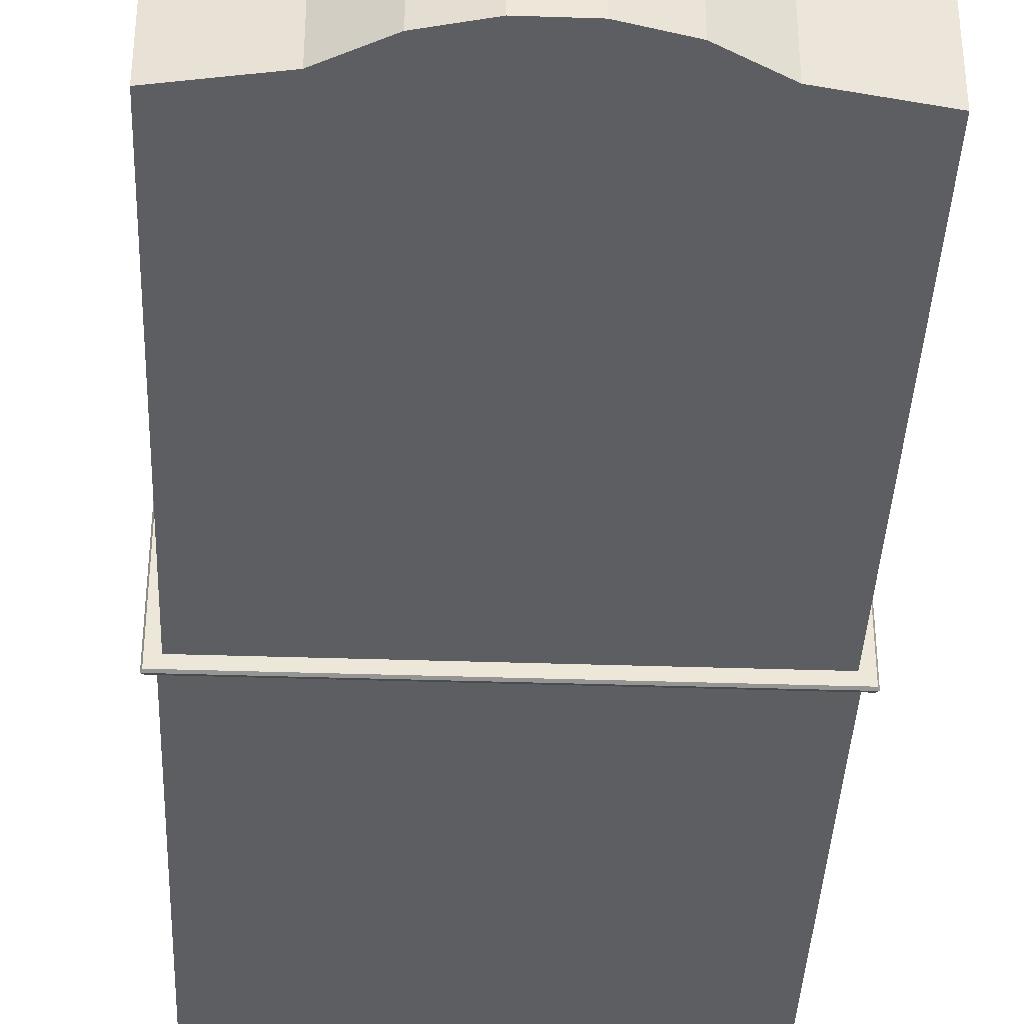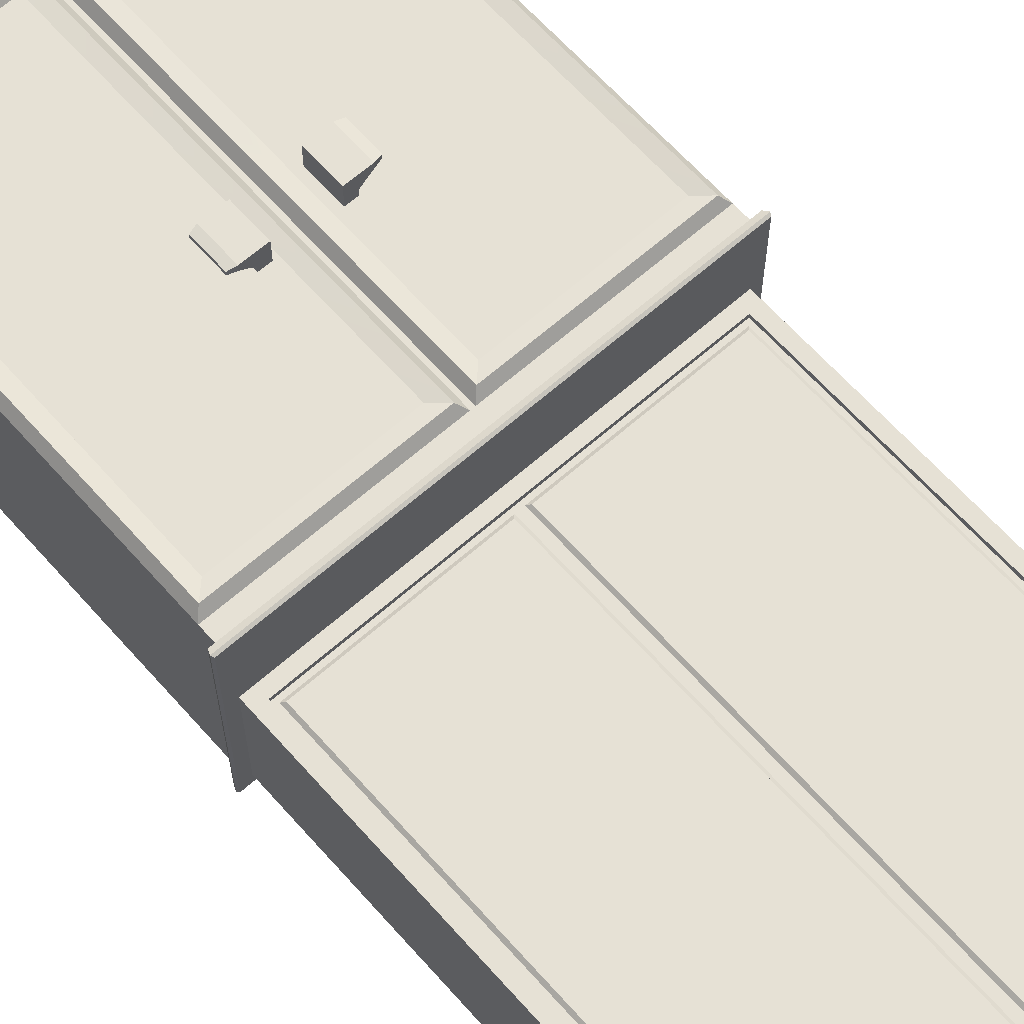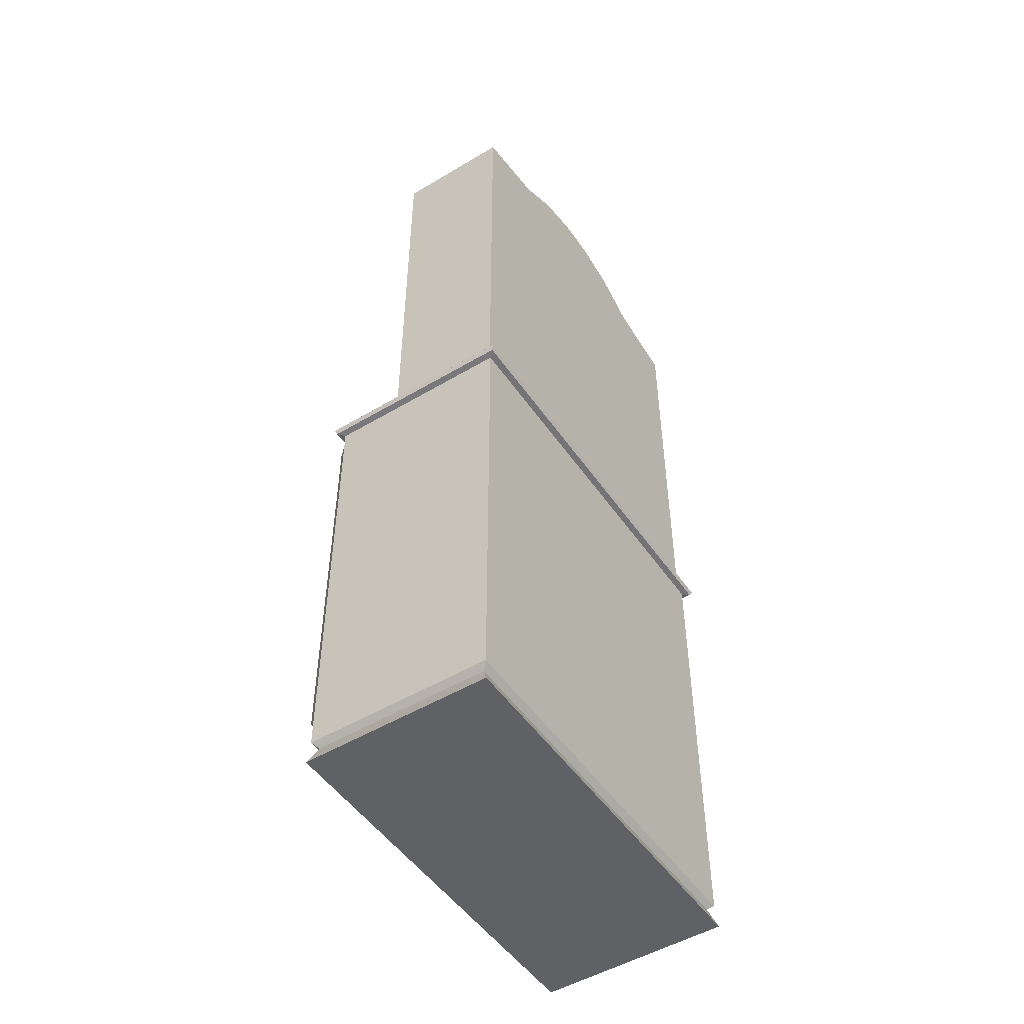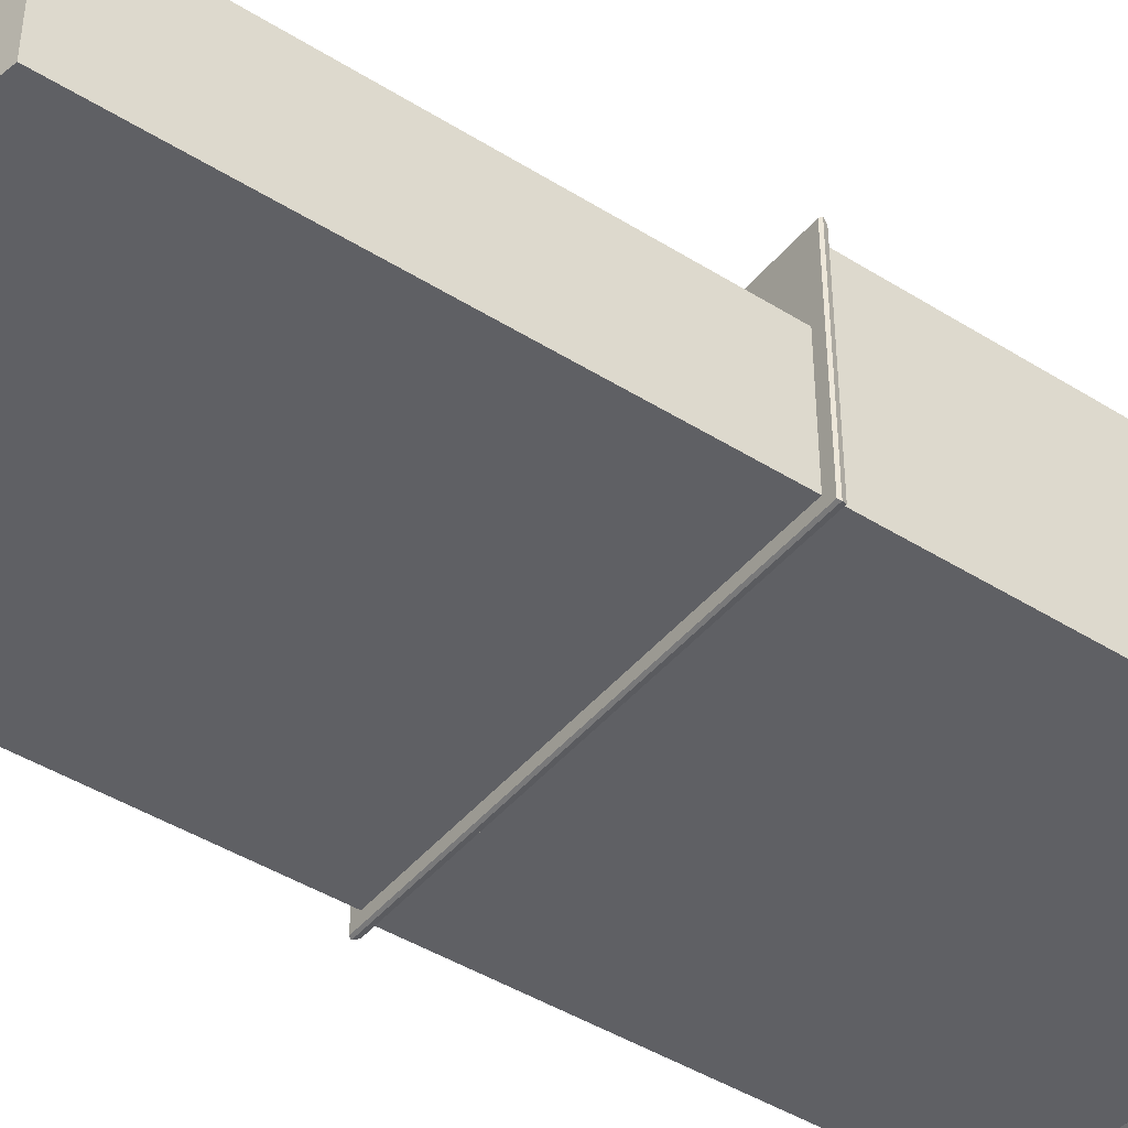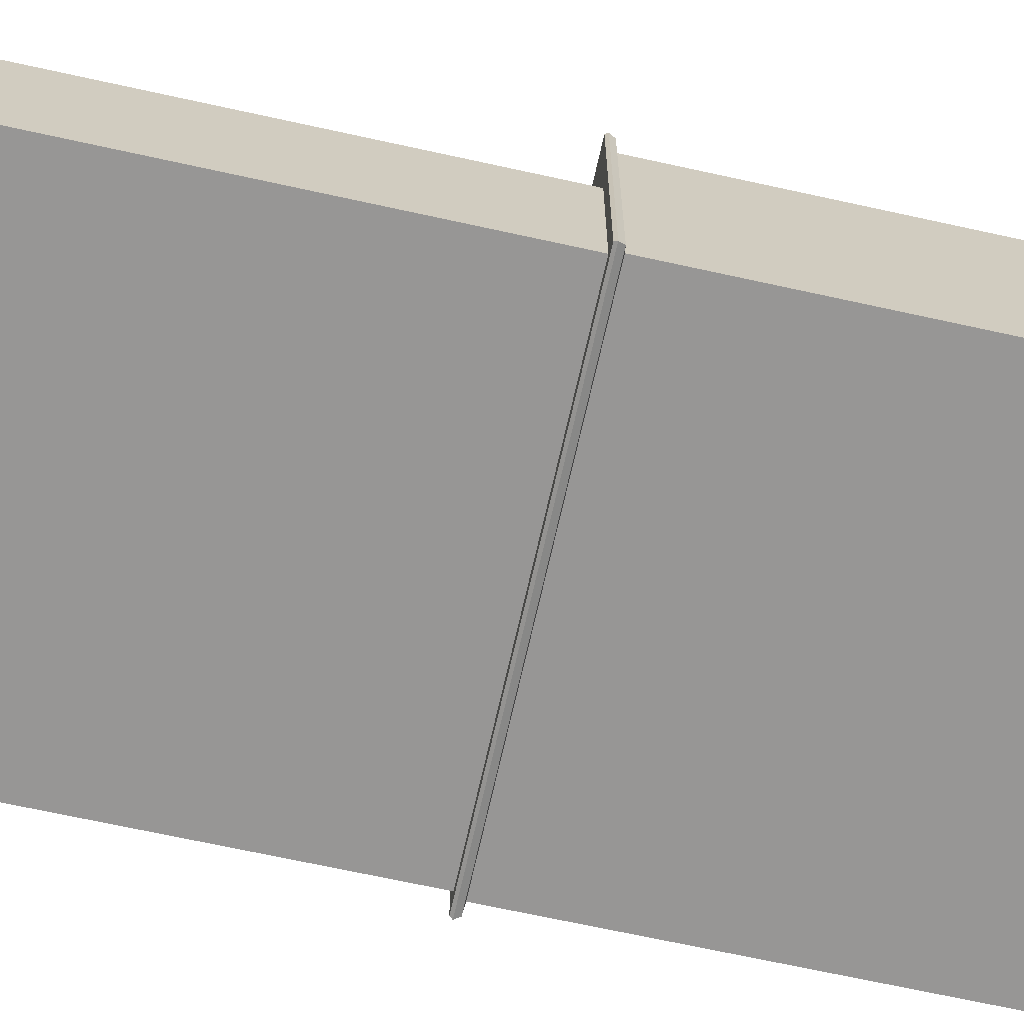
<metadata>
{"format":"obj","ext":"obj","renderer":"f3d","projection":"perspective","resolution":1024,"background":"white","views":[{"elev":-38.4,"azim":177.6,"up":"+Z"},{"elev":64.6,"azim":138.4,"up":"+Z"},{"elev":-50.2,"azim":123.3,"up":"+Y"},{"elev":-43.9,"azim":-126.4,"up":"+Z"},{"elev":-67.9,"azim":-102.5,"up":"+Z"}]}
</metadata>
<code>
o Closet:Default
v -0.6641 1.676 0.03358
v -0.6641 3.216 0.03358
v -0.6641 1.676 -0.3764
v -0.6641 3.216 -0.3764
v 0.6859 3.216 0.03358
v 0.6859 1.676 0.03358
v 0.6859 3.216 -0.3764
v 0.6859 1.676 -0.3764
v 0.4092 3.266 -0.3764
v 0.4092 3.266 0.03358
v -0.3874 3.266 -0.3764
v -0.3874 3.266 0.03358
v -0.2281 3.356 0.03358
v -0.2281 3.356 -0.3764
v -0.06878 3.396 0.03358
v -0.06878 3.396 -0.3764
v 0.09056 3.396 0.03358
v 0.2499 3.356 0.03358
v 0.09056 3.396 -0.3764
v 0.2499 3.356 -0.3764
v -0.2128 3.317 0.03358
v -0.3734 3.227 0.03358
v -0.6233 3.181 0.03358
v -0.6233 1.716 0.03358
v -0.3874 1.676 0.03358
v -0.3874 1.716 0.03358
v -0.2281 1.676 0.03358
v -0.2281 1.716 0.03358
v -0.06878 1.676 0.03358
v -0.06878 1.716 0.03358
v 0.09056 1.676 0.03358
v 0.2499 1.676 0.03358
v 0.09056 1.716 0.03358
v 0.2499 1.716 0.03358
v 0.4092 1.676 0.03358
v 0.4092 1.716 0.03358
v 0.6451 1.716 0.03358
v 0.6451 3.181 0.03358
v 0.3952 3.227 0.03358
v 0.2346 3.317 0.03358
v 0.08551 3.355 0.03358
v -0.06373 3.355 0.03358
v 0.6451 1.716 0.01758
v 0.6451 3.181 0.01758
v 0.3952 3.227 0.01758
v 0.2346 3.317 0.01758
v 0.08551 3.355 0.01758
v -0.06373 3.355 0.01758
v -0.2128 3.317 0.01758
v -0.3734 3.227 0.01758
v -0.6233 3.181 0.01758
v -0.6233 1.716 0.01758
v -0.3874 1.716 0.01758
v -0.2281 1.716 0.01758
v -0.06878 1.716 0.01758
v 0.09056 1.716 0.01758
v 0.2499 1.716 0.01758
v 0.4092 1.716 0.01758
v 0.01089 3.396 0.03358
v 0.01089 3.396 -0.3764
v 0.01089 1.676 0.03358
v 0.01089 1.716 0.03358
v 0.01089 3.355 0.03358
v 0.01089 3.355 0.01758
v 0.01089 1.716 0.01758
v -0.2076 3.304 0.01758
v -0.3686 3.213 0.01758
v -0.6093 3.17 0.01758
v -0.6093 1.73 0.01758
v -0.3874 1.73 0.01758
v -0.2281 1.73 0.01758
v -0.06878 1.73 0.01758
v -0.003109 1.73 0.01758
v -0.003109 3.341 0.01758
v -0.062 3.341 0.01758
v 0.2294 3.304 0.01758
v 0.3903 3.213 0.01758
v 0.08378 3.341 0.01758
v 0.02489 3.341 0.01758
v 0.02489 1.73 0.01758
v 0.09056 1.73 0.01758
v 0.2499 1.73 0.01758
v 0.4092 1.73 0.01758
v 0.6311 1.73 0.01758
v 0.6311 3.17 0.01758
v -0.204 3.295 0.02558
v -0.3653 3.204 0.02558
v -0.5997 3.162 0.02558
v -0.5997 1.74 0.02558
v -0.3874 1.74 0.02558
v -0.2281 1.74 0.02558
v -0.06878 1.74 0.02558
v -0.01271 1.74 0.02558
v -0.01271 3.331 0.02558
v -0.06082 3.331 0.02558
v 0.2258 3.295 0.02558
v 0.0826 3.331 0.02558
v 0.03449 3.331 0.02558
v 0.03449 1.74 0.02558
v 0.09056 1.74 0.02558
v 0.2499 1.74 0.02558
v 0.4092 1.74 0.02558
v 0.6215 1.74 0.02558
v 0.6215 3.162 0.02558
v 0.387 3.204 0.02558
v 0.7221 1.676 -0.4126
v 0.7221 1.676 0.2838
v -0.7003 1.676 -0.4126
v -0.7003 1.676 0.2838
v -0.7047 1.668 0.2882
v -0.7047 1.668 -0.417
v 0.7265 1.668 -0.417
v 0.7265 1.668 0.2882
v 0.7193 1.652 -0.4098
v 0.7193 1.652 0.281
v -0.6975 1.652 0.281
v -0.6975 1.652 -0.4098
v 0.6969 1.648 -0.3874
v 0.6969 1.648 0.2586
v -0.6751 1.648 0.2586
v -0.6751 1.648 -0.3874
v 0.003779 1.676 0.2838
v 0.018 1.676 0.2838
v 0.003735 1.668 0.2882
v 0.01805 1.668 0.2882
v 0.003779 1.676 -0.4126
v 0.003735 1.668 -0.417
v 0.018 1.676 -0.4126
v 0.01805 1.668 -0.417
v 0.003807 1.652 -0.4098
v 0.01798 1.652 -0.4098
v 0.003807 1.652 0.281
v 0.01798 1.652 0.281
v 0.004031 1.648 -0.3874
v 0.01775 1.648 -0.3874
v 0.004031 1.648 0.2586
v 0.01775 1.648 0.2586
v -0.6751 0.1016 0.2586
v 0.004031 0.1016 0.2586
v -0.6751 0.1943 0.2586
v 0.004031 0.1943 0.2586
v 0.01775 0.1016 0.2586
v 0.01775 0.1943 0.2586
v 0.6969 0.1016 0.2586
v 0.6969 0.1943 0.2586
v 0.004031 1.593 0.2586
v 0.01775 1.593 0.2586
v -0.6751 1.593 0.2586
v 0.6969 1.593 0.2586
v -0.01797 0.2163 0.2866
v -0.01797 1.571 0.2866
v -0.6531 1.571 0.2866
v -0.6531 0.2163 0.2866
v 0.03975 1.571 0.2866
v 0.03975 0.2163 0.2866
v 0.6749 0.2163 0.2866
v 0.6749 1.571 0.2866
v 0.07575 0.2523 0.3166
v 0.6389 0.2523 0.3166
v -0.6171 0.2523 0.3166
v -0.05397 0.2523 0.3166
v 0.09715 1.098 0.3585
v 0.09715 0.9733 0.3585
v 0.1787 1.098 0.3585
v 0.1787 0.9733 0.3585
v 0.09715 0.9733 0.2786
v 0.09715 1.098 0.2786
v 0.1358 0.9733 0.2786
v 0.1358 1.098 0.2786
v 0.1787 0.9733 0.337
v 0.1358 0.9733 0.3026
v 0.1787 1.098 0.337
v 0.1358 1.098 0.3026
v 0.09715 1.098 0.337
v 0.09715 1.098 0.3026
v 0.09715 0.9733 0.337
v 0.09715 0.9733 0.3026
v 0.2046 1.092 0.3545
v 0.2046 0.9796 0.3545
v 0.2046 0.9796 0.341
v 0.2046 1.092 0.341
v -0.08737 0.9733 0.3585
v -0.08737 1.098 0.3585
v -0.1689 0.9733 0.3585
v -0.1689 1.098 0.3585
v -0.08737 1.098 0.2786
v -0.08737 0.9733 0.2786
v -0.126 1.098 0.2786
v -0.126 0.9733 0.2786
v -0.1689 1.098 0.337
v -0.126 1.098 0.3026
v -0.1689 0.9733 0.337
v -0.126 0.9733 0.3026
v -0.08737 0.9733 0.337
v -0.08737 0.9733 0.3026
v -0.08737 1.098 0.337
v -0.08737 1.098 0.3026
v -0.1949 0.9796 0.3545
v -0.1949 1.092 0.3545
v -0.1949 1.092 0.341
v -0.1949 0.9796 0.341
v 0.6304 0.2797 0.282
v 0.6378 0.2835 0.2808
v -0.06242 0.2797 0.282
v -0.05509 0.2835 0.2808
v 0.6969 0.1016 -0.3874
v -0.6751 0.1016 -0.3874
v 0.004031 0.1016 -0.3874
v -0.6123 0.2816 0.2814
v -0.6119 1.53 0.2798
v 0.08054 0.2816 0.2814
v 0.08097 1.53 0.2798
v -0.05919 1.53 0.2798
v 0.6337 1.53 0.2798
v 0.01775 0.08159 0.2394
v 0.004031 0.08159 0.2394
v -0.6559 0.08159 0.2394
v -0.6559 0.08159 -0.3682
v 0.004031 0.08159 -0.3682
v 0.6777 0.08159 -0.3682
v 0.6777 0.08159 0.2394
v 0.7033 0.01859 -0.3938
v 0.7033 0.01859 0.265
v 0.01775 0.01859 0.265
v 0.004031 0.01859 0.265
v -0.6815 0.01859 0.265
v -0.6815 0.01859 -0.3938
v 0.004031 0.01859 -0.3938
v -0.5997 3.162 0.02558
v -0.5997 1.74 0.02558
v -0.5997 3.162 -0.3244
v -0.5997 1.74 -0.3244
v -0.01271 1.74 0.02558
v -0.01271 3.331 0.02558
v -0.01271 1.74 -0.3244
v -0.01271 3.331 -0.3244
v -0.06082 3.331 0.02558
v -0.06082 3.331 -0.3244
v -0.204 3.295 0.02558
v -0.204 3.295 -0.3244
v -0.3653 3.204 0.02558
v -0.3653 3.204 -0.3244
v 0.6215 1.74 0.02558
v 0.6215 3.162 0.02558
v 0.6215 1.74 -0.3244
v 0.6215 3.162 -0.3244
v 0.387 3.204 0.02558
v 0.387 3.204 -0.3244
v 0.2258 3.295 0.02558
v 0.2258 3.295 -0.3244
v 0.0826 3.331 0.02558
v 0.0826 3.331 -0.3244
v 0.03449 3.331 0.02558
v 0.03449 3.331 -0.3244
v 0.03449 1.74 0.02558
v 0.03449 1.74 -0.3244
v 0.09056 1.74 -0.3244
v 0.03449 3.331 0.02558
v 0.03449 1.74 0.02558
v 0.6215 3.162 0.02558
v 0.6215 1.74 0.02558
v -0.5997 1.74 0.02558
v -0.01271 1.74 0.02558
v -0.5997 3.162 0.02558
v -0.01271 3.331 0.02558
f 1 2 3
f 3 2 4
f 5 6 7
f 7 6 8
f 7 9 5
f 5 9 10
f 11 4 12
f 12 4 2
f 12 13 11
f 11 13 14
f 13 15 14
f 14 15 16
f 17 18 19
f 19 18 20
f 18 10 20
f 20 10 9
f 13 12 21
f 21 12 22
f 2 23 12
f 12 23 22
f 1 24 2
f 2 24 23
f 1 25 24
f 24 25 26
f 25 27 26
f 26 27 28
f 27 29 28
f 28 29 30
f 31 32 33
f 33 32 34
f 32 35 34
f 34 35 36
f 6 37 35
f 35 37 36
f 6 5 37
f 37 5 38
f 5 10 38
f 38 10 39
f 18 40 10
f 10 40 39
f 18 17 40
f 40 17 41
f 13 21 15
f 15 21 42
f 37 38 43
f 43 38 44
f 38 39 44
f 44 39 45
f 39 40 45
f 45 40 46
f 40 41 46
f 46 41 47
f 42 21 48
f 48 21 49
f 21 22 49
f 49 22 50
f 22 23 50
f 50 23 51
f 23 24 51
f 51 24 52
f 24 26 52
f 52 26 53
f 26 28 53
f 53 28 54
f 28 30 54
f 54 30 55
f 33 34 56
f 56 34 57
f 34 36 57
f 57 36 58
f 36 37 58
f 58 37 43
f 15 59 16
f 16 59 60
f 59 17 60
f 60 17 19
f 29 61 30
f 30 61 62
f 61 31 62
f 62 31 33
f 63 59 42
f 42 59 15
f 63 41 59
f 59 41 17
f 48 64 42
f 42 64 63
f 64 47 63
f 63 47 41
f 30 62 55
f 55 62 65
f 62 33 65
f 65 33 56
f 49 50 66
f 66 50 67
f 51 68 50
f 50 68 67
f 52 69 51
f 51 69 68
f 52 53 69
f 69 53 70
f 53 54 70
f 70 54 71
f 54 55 71
f 71 55 72
f 65 73 55
f 55 73 72
f 65 64 73
f 73 64 74
f 64 48 74
f 74 48 75
f 49 66 48
f 48 66 75
f 46 76 45
f 45 76 77
f 46 47 76
f 76 47 78
f 64 79 47
f 47 79 78
f 64 65 79
f 79 65 80
f 65 56 80
f 80 56 81
f 56 57 81
f 81 57 82
f 57 58 82
f 82 58 83
f 43 84 58
f 58 84 83
f 43 44 84
f 84 44 85
f 44 45 85
f 85 45 77
f 66 67 86
f 86 67 87
f 68 88 67
f 67 88 87
f 69 89 68
f 68 89 88
f 69 70 89
f 89 70 90
f 70 71 90
f 90 71 91
f 71 72 91
f 91 72 92
f 73 93 72
f 72 93 92
f 73 74 93
f 93 74 94
f 74 75 94
f 94 75 95
f 66 86 75
f 75 86 95
f 76 78 96
f 96 78 97
f 79 98 78
f 78 98 97
f 79 80 98
f 98 80 99
f 80 81 99
f 99 81 100
f 81 82 100
f 100 82 101
f 82 83 101
f 101 83 102
f 84 103 83
f 83 103 102
f 84 85 103
f 103 85 104
f 85 77 104
f 104 77 105
f 76 96 77
f 77 96 105
f 8 6 106
f 106 6 107
f 108 1 3
f 1 108 109
f 109 108 110
f 110 108 111
f 106 107 112
f 112 107 113
f 112 113 114
f 114 113 115
f 110 111 116
f 116 111 117
f 114 115 118
f 118 115 119
f 116 117 120
f 120 117 121
f 122 1 109
f 1 122 25
f 25 122 27
f 27 122 29
f 29 122 61
f 107 6 123
f 6 35 123
f 35 32 123
f 32 31 123
f 122 123 61
f 123 31 61
f 110 124 109
f 109 124 122
f 124 125 122
f 122 125 123
f 113 107 125
f 125 107 123
f 126 127 108
f 108 127 111
f 126 128 127
f 127 128 129
f 128 106 129
f 129 106 112
f 111 127 117
f 117 127 130
f 127 129 130
f 130 129 131
f 112 114 129
f 129 114 131
f 132 124 116
f 116 124 110
f 132 133 124
f 124 133 125
f 133 115 125
f 125 115 113
f 117 130 121
f 121 130 134
f 130 131 134
f 134 131 135
f 114 118 131
f 131 118 135
f 136 132 120
f 120 132 116
f 136 137 132
f 132 137 133
f 137 119 133
f 133 119 115
f 138 139 140
f 140 139 141
f 139 142 141
f 141 142 143
f 142 144 143
f 143 144 145
f 141 143 146
f 146 143 147
f 148 146 120
f 120 146 136
f 146 147 136
f 136 147 137
f 147 149 137
f 137 149 119
f 141 146 150
f 150 146 151
f 146 148 151
f 151 148 152
f 148 140 152
f 152 140 153
f 140 141 153
f 153 141 150
f 147 143 154
f 154 143 155
f 143 145 155
f 155 145 156
f 145 149 156
f 156 149 157
f 149 147 157
f 157 147 154
f 155 156 158
f 158 156 159
f 153 150 160
f 160 150 161
f 162 163 164
f 164 163 165
f 166 167 168
f 168 167 169
f 170 171 172
f 172 171 173
f 171 168 173
f 173 168 169
f 164 172 162
f 162 172 174
f 172 173 174
f 174 173 175
f 173 169 175
f 175 169 167
f 163 176 165
f 165 176 170
f 177 171 176
f 176 171 170
f 177 166 171
f 171 166 168
f 162 174 163
f 163 174 176
f 174 175 176
f 176 175 177
f 175 167 177
f 177 167 166
f 164 165 178
f 178 165 179
f 165 170 179
f 179 170 180
f 170 172 180
f 180 172 181
f 172 164 181
f 181 164 178
f 179 180 178
f 178 180 181
f 182 183 184
f 184 183 185
f 186 187 188
f 188 187 189
f 190 191 192
f 192 191 193
f 191 188 193
f 193 188 189
f 184 192 182
f 182 192 194
f 192 193 194
f 194 193 195
f 193 189 195
f 195 189 187
f 183 196 185
f 185 196 190
f 197 191 196
f 196 191 190
f 197 186 191
f 191 186 188
f 182 194 183
f 183 194 196
f 194 195 196
f 196 195 197
f 195 187 197
f 197 187 186
f 184 185 198
f 198 185 199
f 185 190 199
f 199 190 200
f 190 192 200
f 200 192 201
f 192 184 201
f 201 184 198
f 199 200 198
f 198 200 201
f 156 202 159
f 159 202 203
f 150 204 161
f 161 204 205
f 206 118 144
f 144 118 145
f 119 149 118
f 118 149 145
f 8 3 7
f 7 3 9
f 9 3 20
f 20 3 19
f 19 3 60
f 60 3 16
f 16 3 14
f 14 3 11
f 3 4 11
f 106 128 8
f 8 128 3
f 128 126 3
f 126 108 3
f 207 138 121
f 138 140 121
f 120 121 148
f 140 148 121
f 207 121 208
f 121 134 208
f 134 135 208
f 118 206 135
f 135 206 208
f 153 160 209
f 160 161 209
f 209 161 205
f 153 209 152
f 152 209 210
f 155 158 211
f 158 159 211
f 211 159 203
f 155 211 154
f 154 211 212
f 150 151 204
f 204 151 213
f 204 213 205
f 151 152 213
f 213 152 210
f 209 205 210
f 210 205 213
f 156 157 202
f 202 157 214
f 202 214 203
f 157 154 214
f 214 154 212
f 211 203 212
f 212 203 214
f 142 139 215
f 215 139 216
f 138 217 139
f 139 217 216
f 138 207 217
f 217 207 218
f 207 208 218
f 218 208 219
f 206 220 208
f 208 220 219
f 206 144 220
f 220 144 221
f 144 142 221
f 221 142 215
f 220 221 222
f 222 221 223
f 215 224 221
f 221 224 223
f 215 216 224
f 224 216 225
f 216 217 225
f 225 217 226
f 217 218 226
f 226 218 227
f 219 228 218
f 218 228 227
f 219 220 228
f 228 220 222
f 227 228 226
f 226 228 225
f 228 222 225
f 225 222 224
f 222 223 224
f 229 230 231
f 231 230 232
f 233 234 235
f 235 234 236
f 234 237 236
f 236 237 238
f 237 239 238
f 238 239 240
f 239 241 240
f 240 241 242
f 241 229 242
f 242 229 231
f 243 244 245
f 245 244 246
f 244 247 246
f 246 247 248
f 247 249 248
f 248 249 250
f 249 251 250
f 250 251 252
f 251 253 252
f 252 253 254
f 253 255 254
f 254 255 256
f 256 257 254
f 254 257 252
f 243 245 255
f 256 255 257
f 245 257 255
f 230 233 232
f 232 233 235
f 232 235 231
f 231 235 242
f 236 238 235
f 238 240 235
f 235 240 242
f 252 257 250
f 250 257 248
f 257 245 248
f 246 248 245
f 258 259 260
f 260 259 261
f 262 263 264
f 264 263 265

</code>
